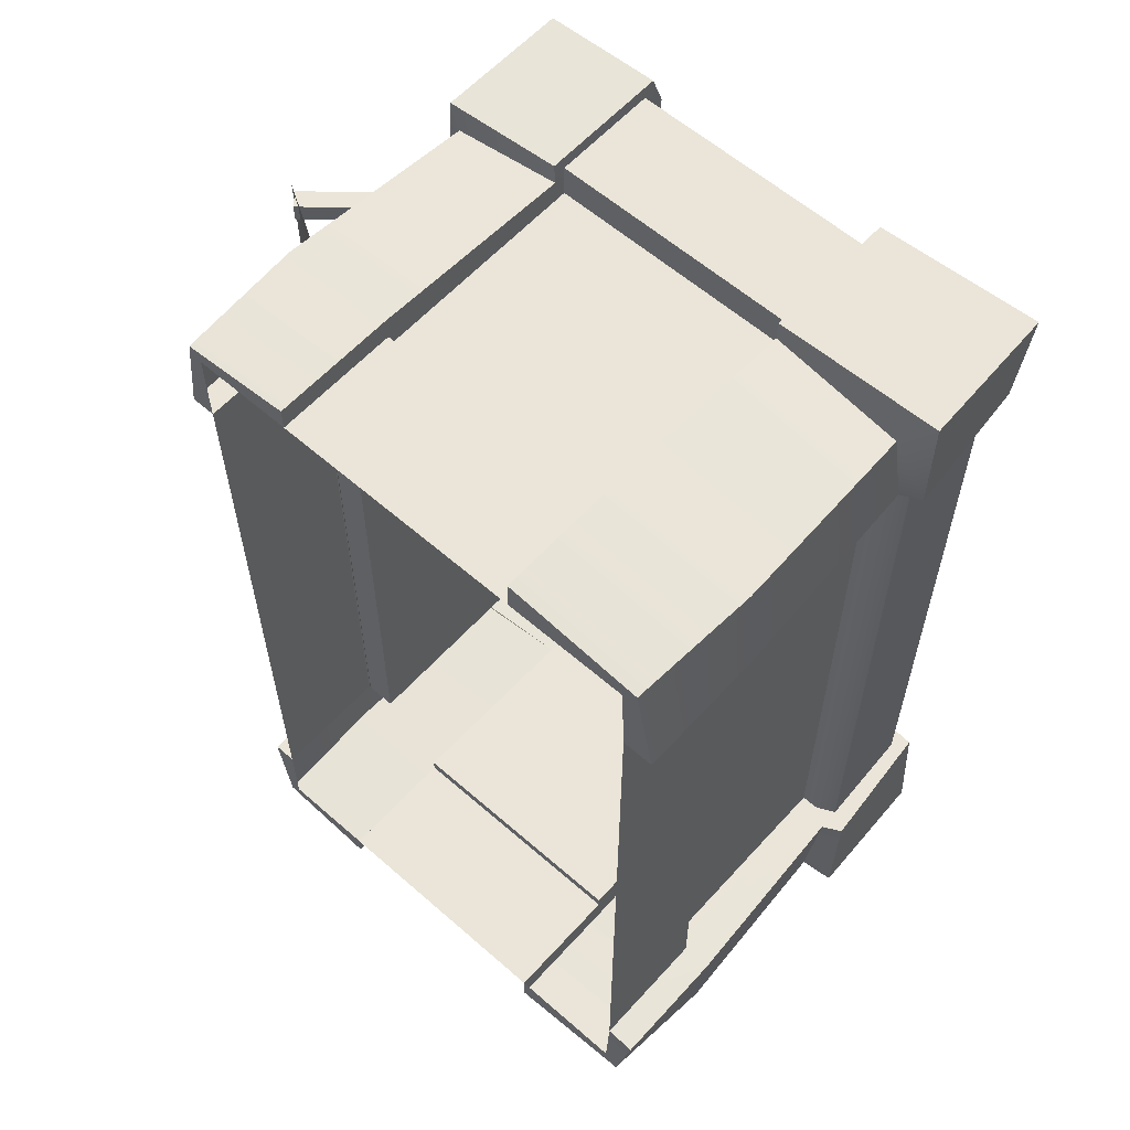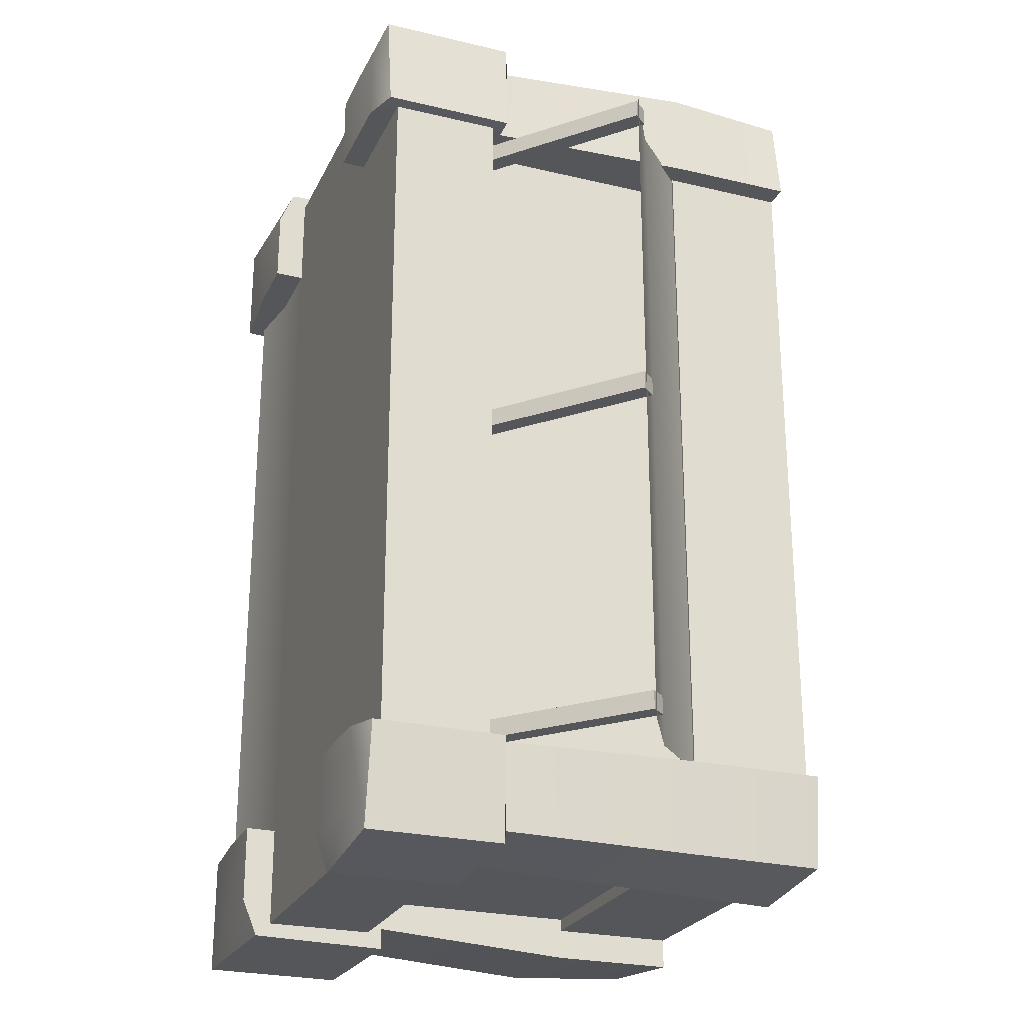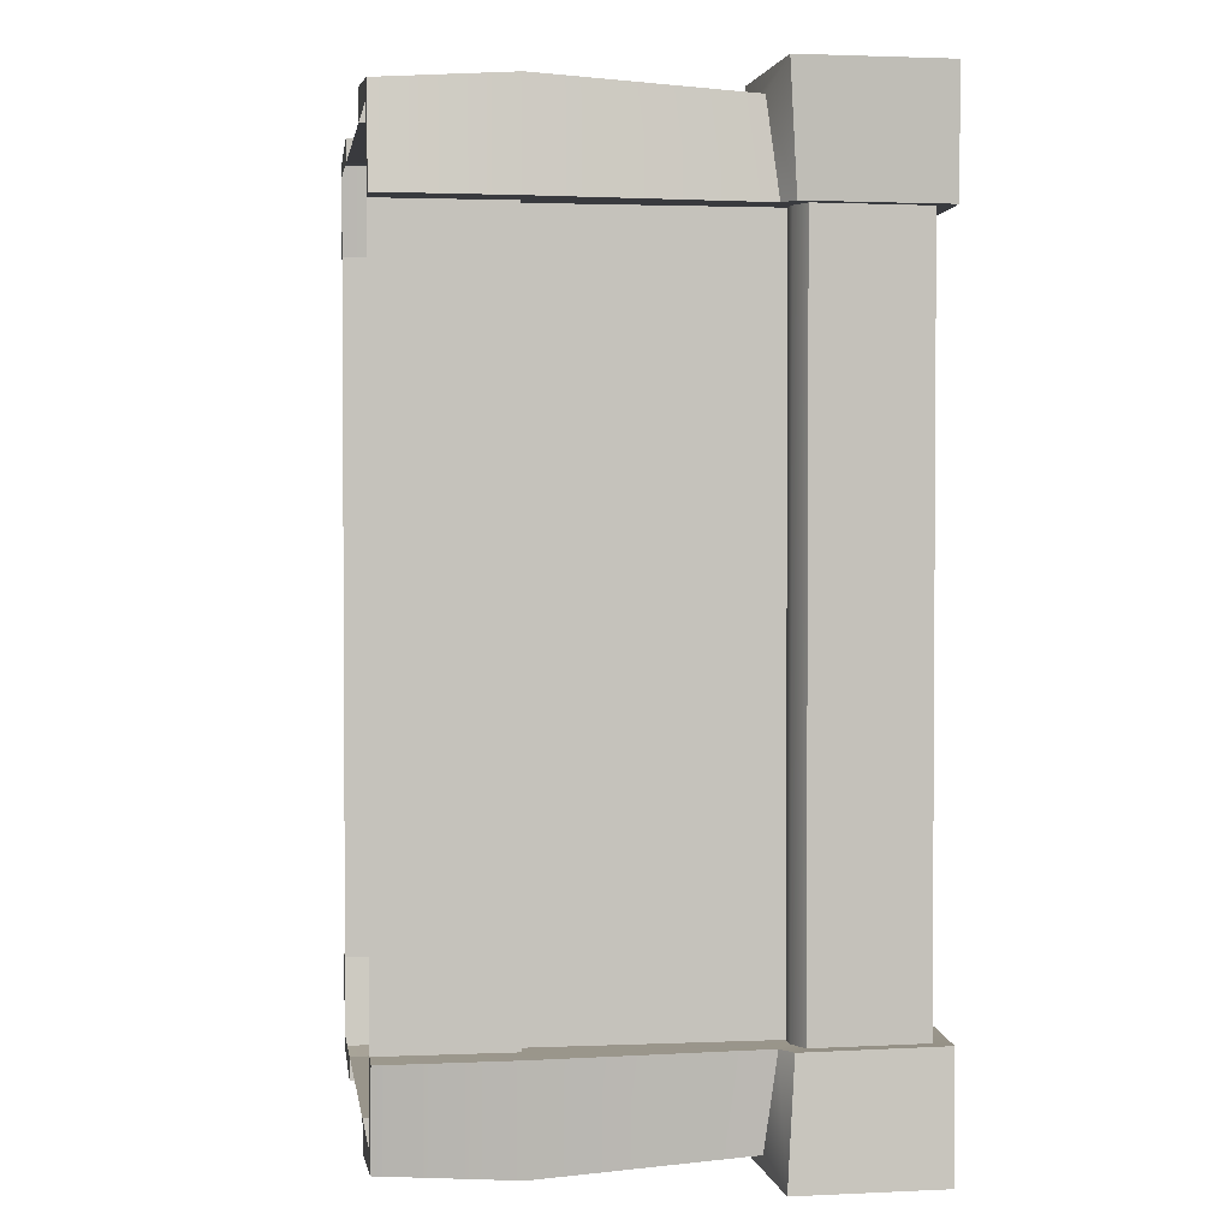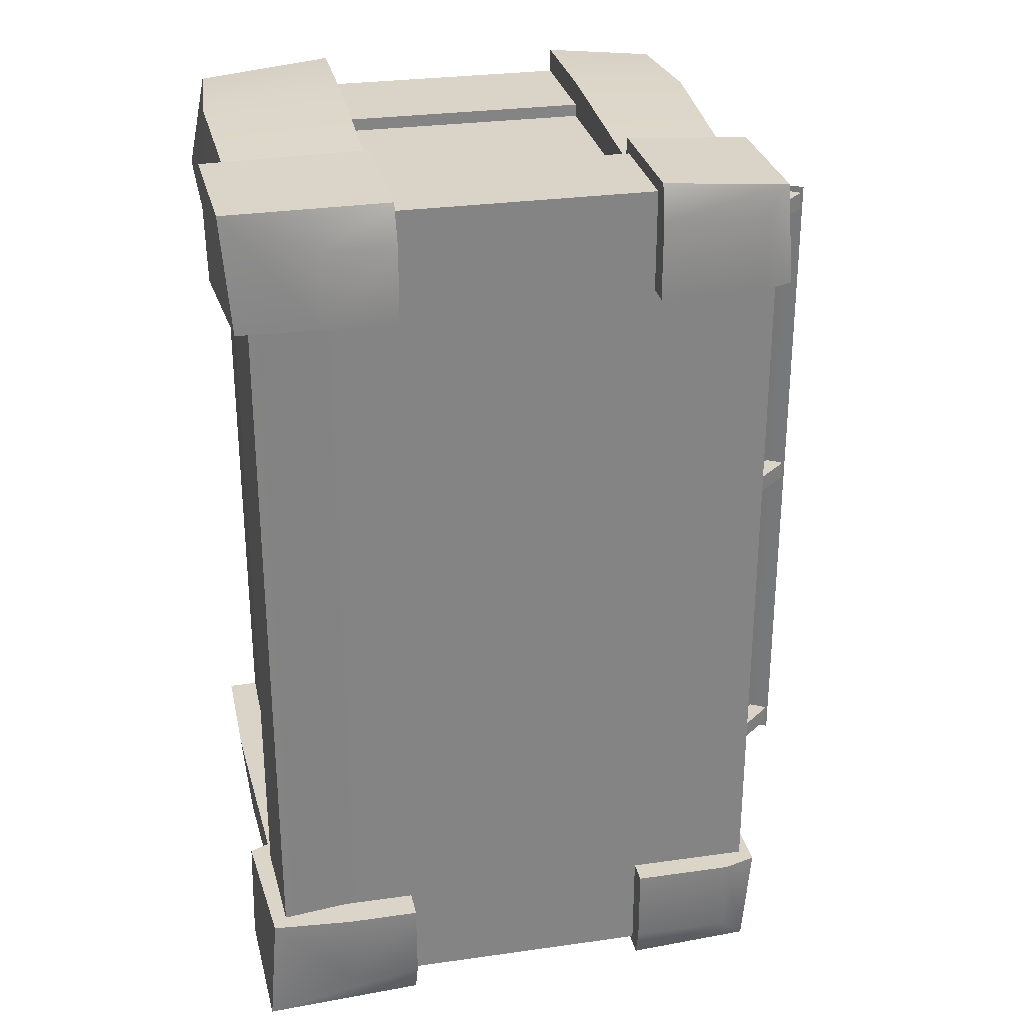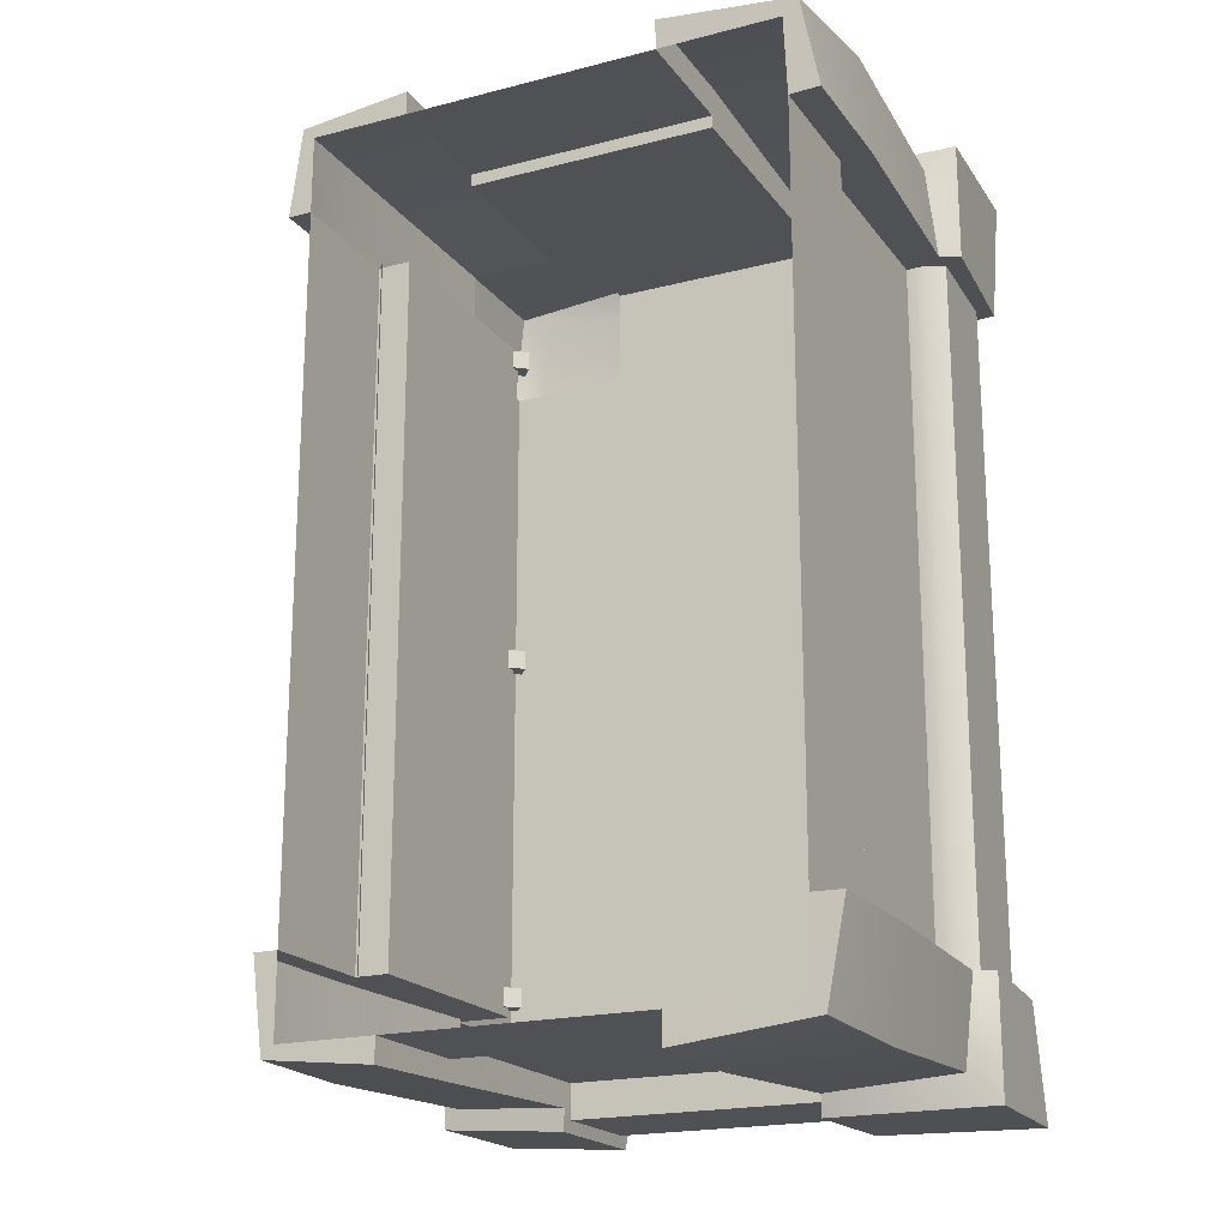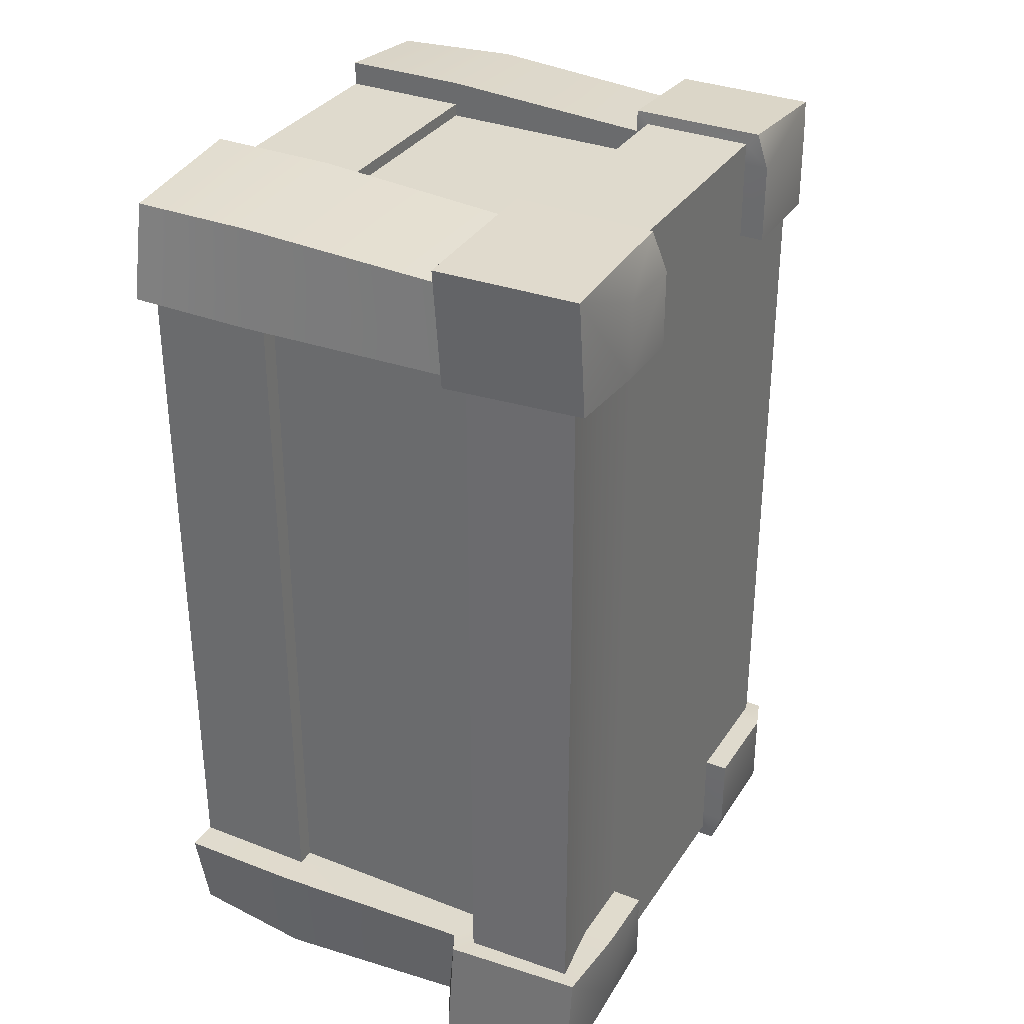
<metadata>
{"format":"obj","ext":"obj","renderer":"f3d","projection":"perspective","resolution":1024,"background":"white","views":[{"elev":59.6,"azim":-138.1,"up":"+Z"},{"elev":-25.1,"azim":69.0,"up":"+Z"},{"elev":2.2,"azim":-98.4,"up":"+Z"},{"elev":28.8,"azim":-11.9,"up":"+Z"},{"elev":-19.7,"azim":-154.3,"up":"+Z"},{"elev":32.9,"azim":-61.8,"up":"+Z"}]}
</metadata>
<code>
g default
v -17.13 33.63 29.35
v 16.36 33.63 29.35
v -17.13 33.63 -30.92
v 16.36 33.63 -30.92
v 16.36 8.946 -25.31
v 16.36 33.63 -25.31
v -17.38 33.63 -25.31
v -17.38 8.946 -25.31
v -13.75 1.273 -25.31
v 16.36 1.273 -25.31
v 16.36 8.946 23.81
v 16.36 33.63 23.81
v -17.38 33.63 23.81
v -17.38 8.946 23.81
v -13.75 1.273 23.81
v 16.36 1.273 23.81
v 9.307 8.946 -30.92
v 9.463 33.63 -30.92
v 9.307 33.63 29.35
v 9.307 8.946 29.35
v 9.307 1.273 29.35
v 9.307 1.273 23.81
v 9.307 1.273 -25.31
v 9.307 1.273 -30.92
v -8.6 8.946 -30.92
v -8.6 33.63 -30.92
v -8.6 33.63 29.35
v -8.6 8.946 29.35
v -8.6 1.273 29.35
v -8.6 1.273 23.81
v -8.6 1.273 -25.31
v -8.6 1.273 -30.92
v 16.36 24.8 23.81
v 9.307 24.8 29.35
v -8.6 24.8 29.35
v -17.38 24.8 23.81
v -17.38 24.8 -25.31
v -8.6 24.8 -30.92
v 9.463 24.8 -30.92
v 16.36 24.8 -25.31
v 16.36 24.8 7.765
v 16.36 8.946 7.765
v 16.36 1.273 7.765
v 9.307 1.273 7.765
v -8.6 1.273 7.765
v -13.75 1.273 7.765
v -17.38 8.946 7.765
v -17.38 24.8 7.765
v -17.38 33.63 7.765
v 16.36 33.63 7.765
v 16.36 24.8 -8.375
v 16.36 8.946 -8.375
v 16.36 1.273 -8.375
v 9.307 1.273 -8.375
v -8.6 1.273 -8.375
v -13.75 1.273 -8.375
v -17.38 8.946 -8.375
v -17.38 24.8 -8.375
v -17.38 33.63 -8.375
v 16.36 33.63 -8.375
v 13.99 8.946 -8.375
v 13.99 8.946 -25.31
v 13.99 24.8 -25.31
v 13.99 24.8 -8.375
v 13.99 8.946 23.81
v 13.99 8.946 7.765
v 13.99 24.8 7.765
v 13.99 24.8 23.81
v 9.307 1.273 -32.45
v 9.307 8.946 -32.45
v -18.43 0.6171 23.81
v -18.76 8.29 23.81
v 9.307 1.273 30.89
v 9.307 8.946 30.89
v 17.89 1.273 23.81
v 17.89 8.946 23.81
v -18.43 0.6171 -25.31
v -18.76 8.29 -25.31
v 17.89 1.273 -25.31
v 17.89 8.946 -25.31
v -18.43 0.6171 -8.375
v -18.76 8.29 -8.375
v 17.89 8.946 -8.375
v 17.89 1.273 -8.375
v -8.6 1.273 30.89
v -8.6 8.946 30.89
v -8.6 1.273 -32.45
v -8.6 8.946 -32.45
v 17.89 1.273 7.765
v 17.89 8.946 7.765
v -18.43 0.6171 7.765
v -18.76 8.29 7.765
v 9.307 9.791 30.2
v 16.87 10.48 29.86
v 17.55 24.8 30.55
v 9.307 24.8 31.04
v 9.307 -0.4179 23.81
v 16.36 -0.4179 23.81
v 16.36 -0.4179 29.35
v 9.307 -0.4179 29.35
v 17.2 9.791 23.81
v 18.05 24.8 23.81
v 9.39 0.4274 31.73
v 18.08 0.2757 31.1
v 18.08 9.943 31.1
v 9.39 9.791 31.73
v 18.73 0.4274 23.91
v 18.73 9.791 23.91
v 18.05 33.63 23.81
v 17.2 33.63 30.2
v 9.307 33.63 31.04
v 9.463 24.8 -32.32
v 17.55 24.8 -31.82
v 16.87 10.48 -31.43
v 9.307 9.791 -31.76
v 9.39 0.4274 -33.29
v 9.39 9.791 -33.29
v 18.08 9.943 -32.66
v 18.08 0.2758 -32.66
v 17.2 9.791 -25.31
v 18.05 24.8 -25.31
v 9.307 -0.4179 -30.92
v 16.36 -0.4179 -30.92
v 16.36 -0.4179 -25.31
v 9.307 -0.4179 -25.31
v 18.73 0.4274 -25.41
v 18.73 9.791 -25.41
v 9.463 33.63 -32.61
v 17.2 33.63 -31.76
v 18.05 33.63 -25.31
v -18.8 9.957 23.77
v -18.31 10.74 30.04
v -18.89 24.81 30.87
v -19.52 24.82 23.83
v -19.38 -0.4808 23.79
v -20.02 -0.3298 32.03
v -20.33 9.742 32
v -20.18 9.268 23.73
v -8.619 10.01 30.53
v -8.6 24.8 31.49
v -8.586 0.2049 31.88
v -8.628 10.01 32.06
v -13.64 -0.8626 23.84
v -8.6 -0.8689 23.81
v -8.577 -0.8658 29.27
v -13.66 -0.8665 29.3
v -8.6 33.63 31.49
v -18.21 33.64 30.45
v -19.52 33.66 23.85
v -18.31 10.74 -31.61
v -18.8 9.957 -25.28
v -19.52 24.82 -25.33
v -18.89 24.81 -32.44
v -20.02 -0.3301 -33.59
v -19.38 -0.4808 -25.3
v -20.18 9.268 -25.24
v -20.33 9.741 -33.56
v -8.6 24.8 -33.06
v -8.619 10.01 -32.1
v -13.66 -0.8665 -30.87
v -8.577 -0.8658 -30.84
v -8.6 -0.8689 -25.31
v -13.64 -0.8626 -25.34
v -8.628 10.01 -33.63
v -8.586 0.2049 -33.45
v -19.52 33.66 -25.36
v -18.21 33.64 -32.01
v -8.6 33.63 -33.06
v -16.13 8.946 -25.31
v -16.13 8.946 -8.375
v -16.13 24.8 -8.375
v -16.13 24.8 -25.31
v -16.13 8.946 7.765
v -16.13 24.8 7.765
v -16.13 8.946 23.81
v -16.13 24.8 23.81
v 9.307 24.8 28.47
v -8.6 24.8 28.47
v -8.6 8.946 28.47
v 9.307 8.946 28.47
v -8.6 24.8 -30.03
v 9.463 24.8 -30.03
v 9.307 8.946 -30.03
v -8.6 8.946 -30.03
v 25.46 17.72 24.06
v 16.03 24.98 24.06
v 16.03 24.98 -25.33
v 25.46 17.72 -25.33
v 20.35 20.62 24.06
v 20.35 20.62 -25.33
v 13.06 8.874 23.6
v 13.91 7.886 23.6
v 24.41 18.68 23.6
v 25.26 17.69 23.6
v 24.41 18.68 22.3
v 25.26 17.69 22.3
v 13.06 8.874 22.3
v 13.91 7.886 22.3
v 13.06 8.874 0.4835
v 13.91 7.886 0.4835
v 24.41 18.68 0.4835
v 25.26 17.69 0.4835
v 24.41 18.68 -0.8223
v 25.26 17.69 -0.8223
v 13.06 8.874 -0.8223
v 13.91 7.886 -0.8223
v 13.06 8.874 -23.4
v 13.91 7.886 -23.4
v 24.41 18.68 -23.4
v 25.26 17.69 -23.4
v 24.41 18.68 -24.71
v 25.26 17.69 -24.71
v 13.06 8.874 -24.71
v 13.91 7.886 -24.71
g pCube278
f 93 94 95 96
f 112 113 114 115
f 97 98 99 100
f 94 101 102 95
f 131 132 133 134
f 116 117 118 119
f 135 136 137 138
f 103 104 105 106
f 104 107 108 105
f 120 114 113 121
f 150 151 152 153
f 154 155 156 157
f 122 123 124 125
f 127 126 119 118
f 77 81 82 78
f 23 10 53 54
f 83 84 79 80
f 85 73 74 86
f 30 22 21 29
f 31 23 54 55
f 32 24 23 31
f 87 88 70 69
f 153 158 159 150
f 132 139 140 133
f 136 141 142 137
f 143 144 145 146
f 9 31 55 56
f 160 161 162 163
f 157 164 165 154
f 95 102 109 110
f 96 95 110 111
f 35 34 19 27
f 133 140 147 148
f 134 133 148 149
f 37 58 59 7
f 153 152 166 167
f 167 168 158 153
f 26 18 39 38
f 128 129 113 112
f 121 113 129 130
f 60 51 40 6
f 61 62 63 64
f 177 178 179 180
f 169 170 171 172
f 181 182 183 184
f 65 66 67 68
f 76 75 89 90
f 44 43 16 22
f 45 44 22 30
f 46 45 30 15
f 92 91 71 72
f 174 173 175 176
f 49 48 36 13
f 33 41 50 12
f 66 61 64 67
f 90 89 84 83
f 54 53 43 44
f 55 54 44 45
f 56 55 45 46
f 82 81 91 92
f 171 170 173 174
f 59 58 48 49
f 50 41 51 60
f 52 5 62 61
f 5 40 63 62
f 40 51 64 63
f 11 42 66 65
f 41 33 68 67
f 33 11 65 68
f 42 52 61 66
f 51 41 67 64
f 115 114 118 117
f 123 122 116 119
f 143 146 136 135
f 132 131 138 137
f 100 99 104 103
f 94 93 106 105
f 99 98 107 104
f 101 94 105 108
f 160 163 155 154
f 151 150 157 156
f 124 123 119 126
f 114 120 127 118
f 9 56 81 77
f 57 8 78 82
f 53 10 79 84
f 5 52 83 80
f 29 21 73 85
f 20 28 86 74
f 25 17 70 88
f 24 32 87 69
f 146 145 141 136
f 139 132 137 142
f 150 159 164 157
f 161 160 154 165
f 16 43 89 75
f 42 11 76 90
f 46 15 71 91
f 14 47 92 72
f 43 53 84 89
f 52 42 90 83
f 56 46 91 81
f 47 57 82 92
f 34 20 93 96
f 22 16 98 97
f 21 22 97 100
f 11 33 102 101
f 74 73 103 106
f 75 76 108 107
f 33 12 109 102
f 12 2 110 109
f 2 19 111 110
f 19 34 96 111
f 73 21 100 103
f 20 74 106 93
f 16 75 107 98
f 76 11 101 108
f 17 39 112 115
f 69 70 117 116
f 40 5 120 121
f 10 23 125 124
f 23 24 122 125
f 80 79 126 127
f 18 4 129 128
f 39 18 128 112
f 4 6 130 129
f 6 40 121 130
f 70 17 115 117
f 24 69 116 122
f 79 10 124 126
f 5 80 127 120
f 36 14 131 134
f 72 71 135 138
f 28 35 140 139
f 85 86 142 141
f 15 30 144 143
f 30 29 145 144
f 35 27 147 140
f 27 1 148 147
f 1 13 149 148
f 13 36 134 149
f 71 15 143 135
f 14 72 138 131
f 29 85 141 145
f 86 28 139 142
f 8 37 152 151
f 77 78 156 155
f 38 25 159 158
f 32 31 162 161
f 31 9 163 162
f 88 87 165 164
f 37 7 166 152
f 7 3 167 166
f 3 26 168 167
f 26 38 158 168
f 9 77 155 163
f 78 8 151 156
f 25 88 164 159
f 87 32 161 165
f 8 57 170 169
f 58 37 172 171
f 37 8 169 172
f 47 14 175 173
f 14 36 176 175
f 36 48 174 176
f 57 47 173 170
f 48 58 171 174
f 34 35 178 177
f 35 28 179 178
f 28 20 180 179
f 20 34 177 180
f 38 39 182 181
f 39 17 183 182
f 17 25 184 183
f 25 38 181 184
f 185 188 190 189
f 189 190 187 186
f 191 192 194 193
f 193 194 196 195
f 195 196 198 197
f 197 198 192 191
f 192 198 196 194
f 197 191 193 195
f 199 200 202 201
f 201 202 204 203
f 203 204 206 205
f 205 206 200 199
f 200 206 204 202
f 205 199 201 203
f 207 208 210 209
f 209 210 212 211
f 211 212 214 213
f 213 214 208 207
f 208 214 212 210
f 213 207 209 211

</code>
